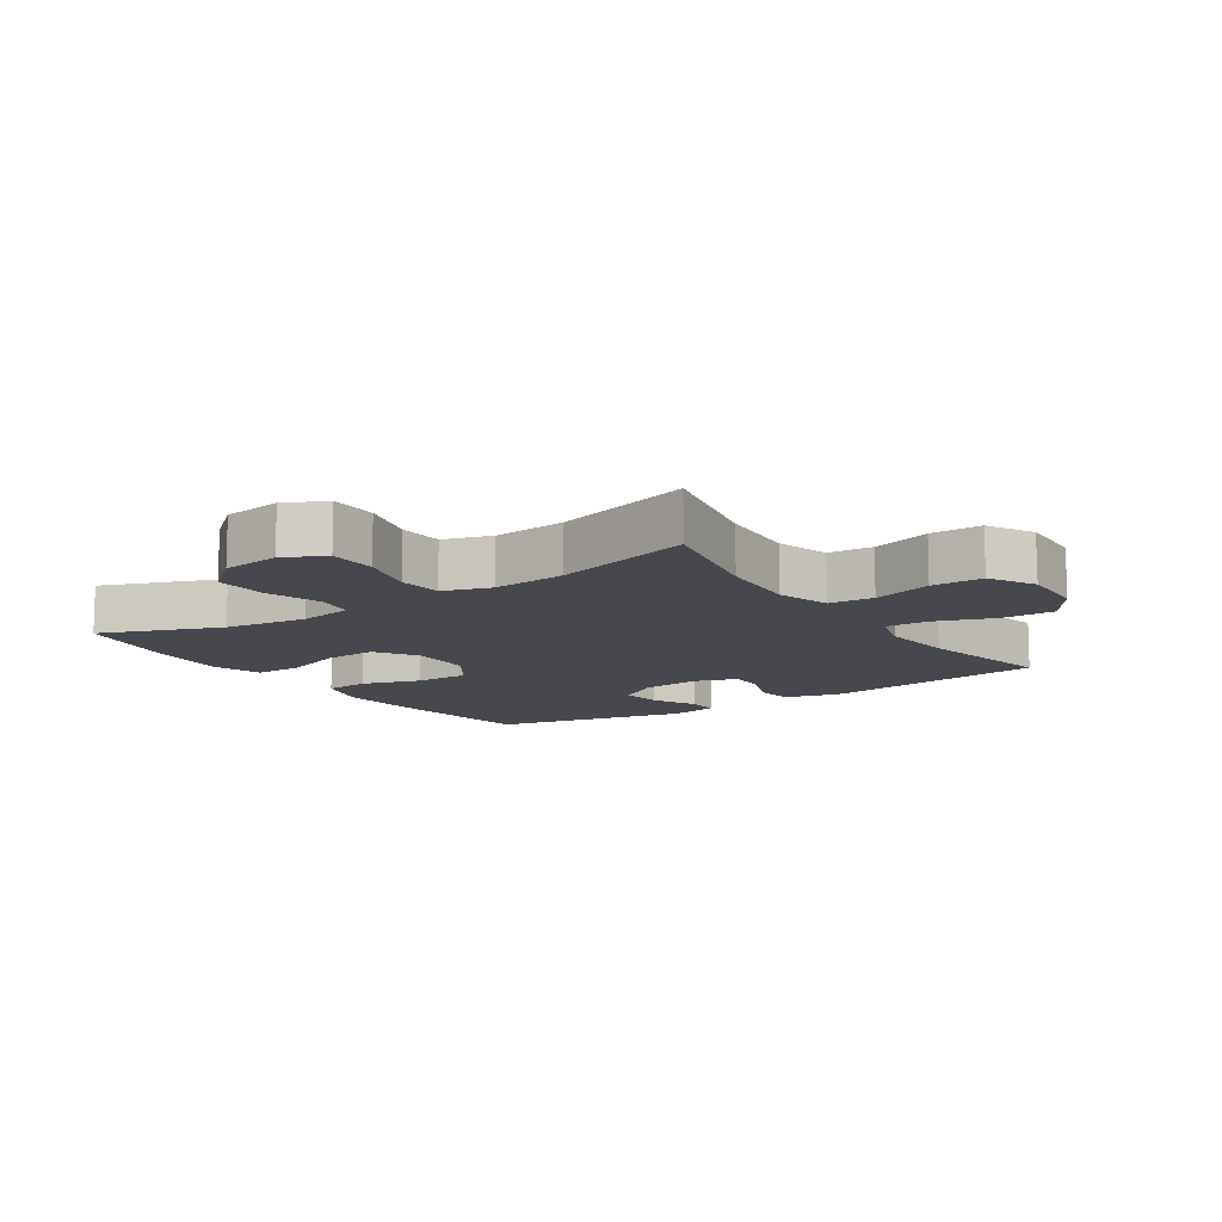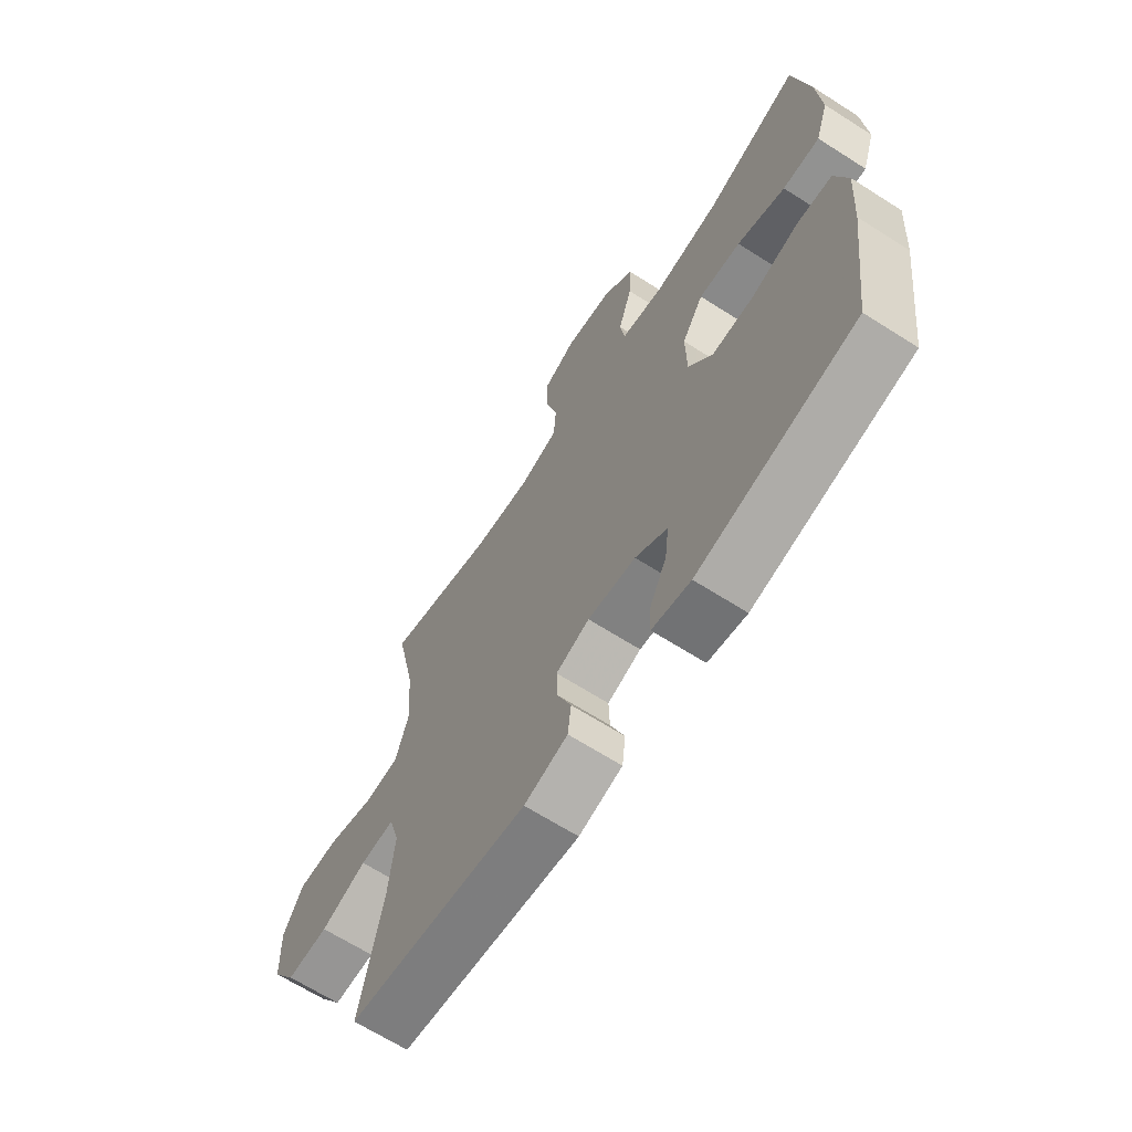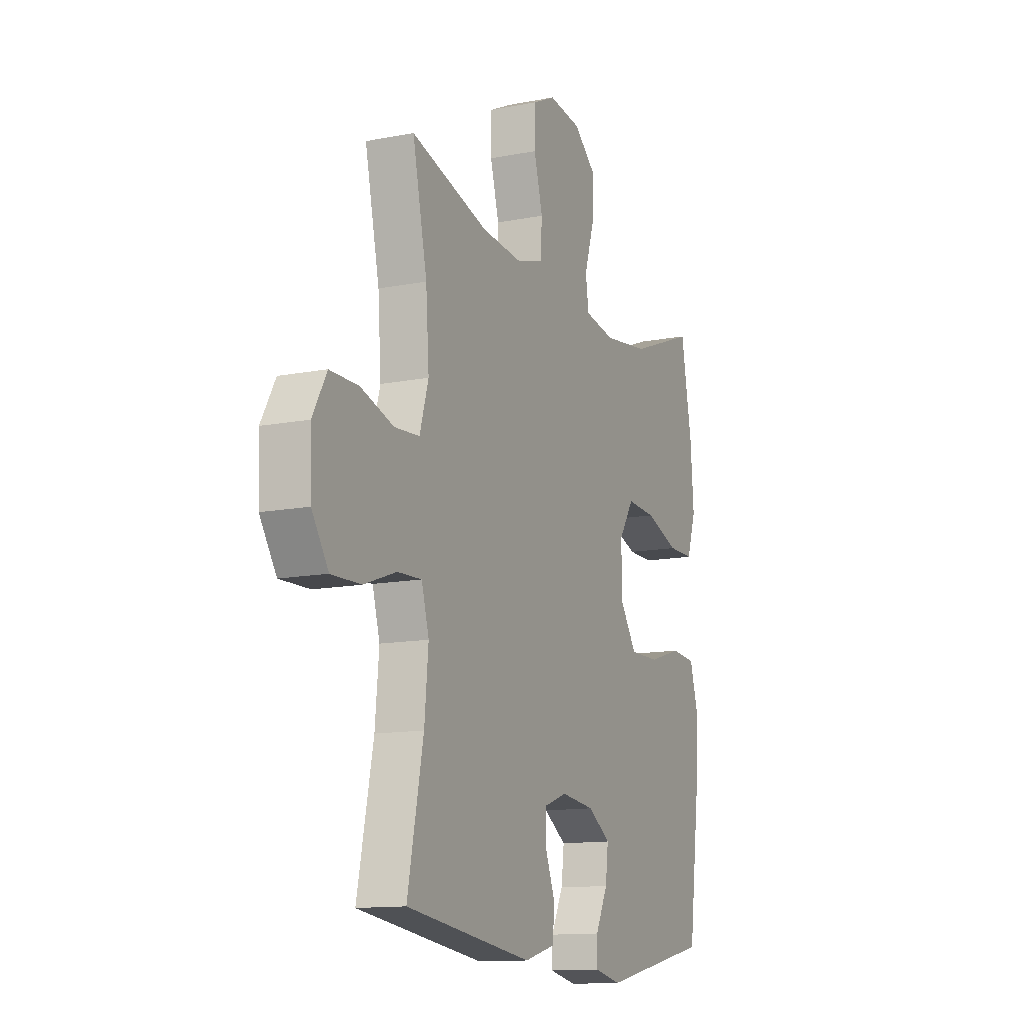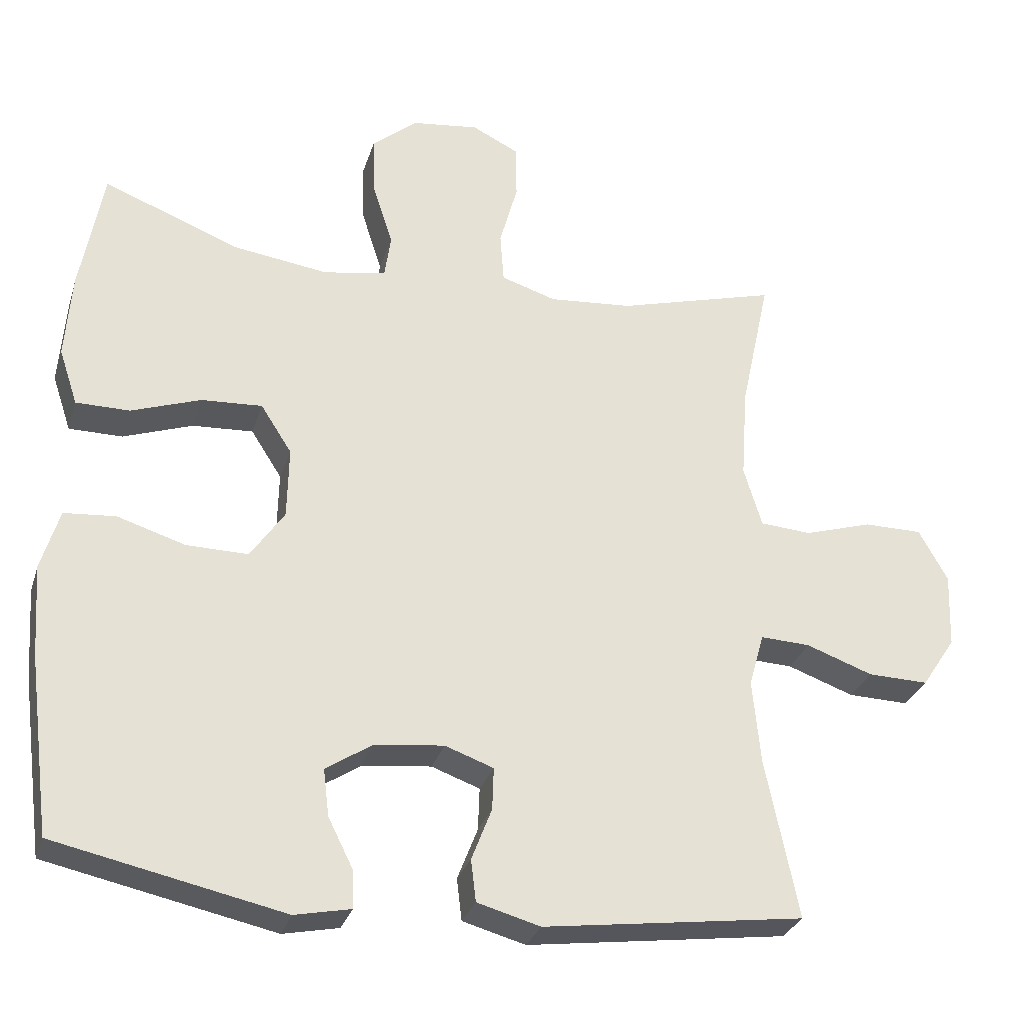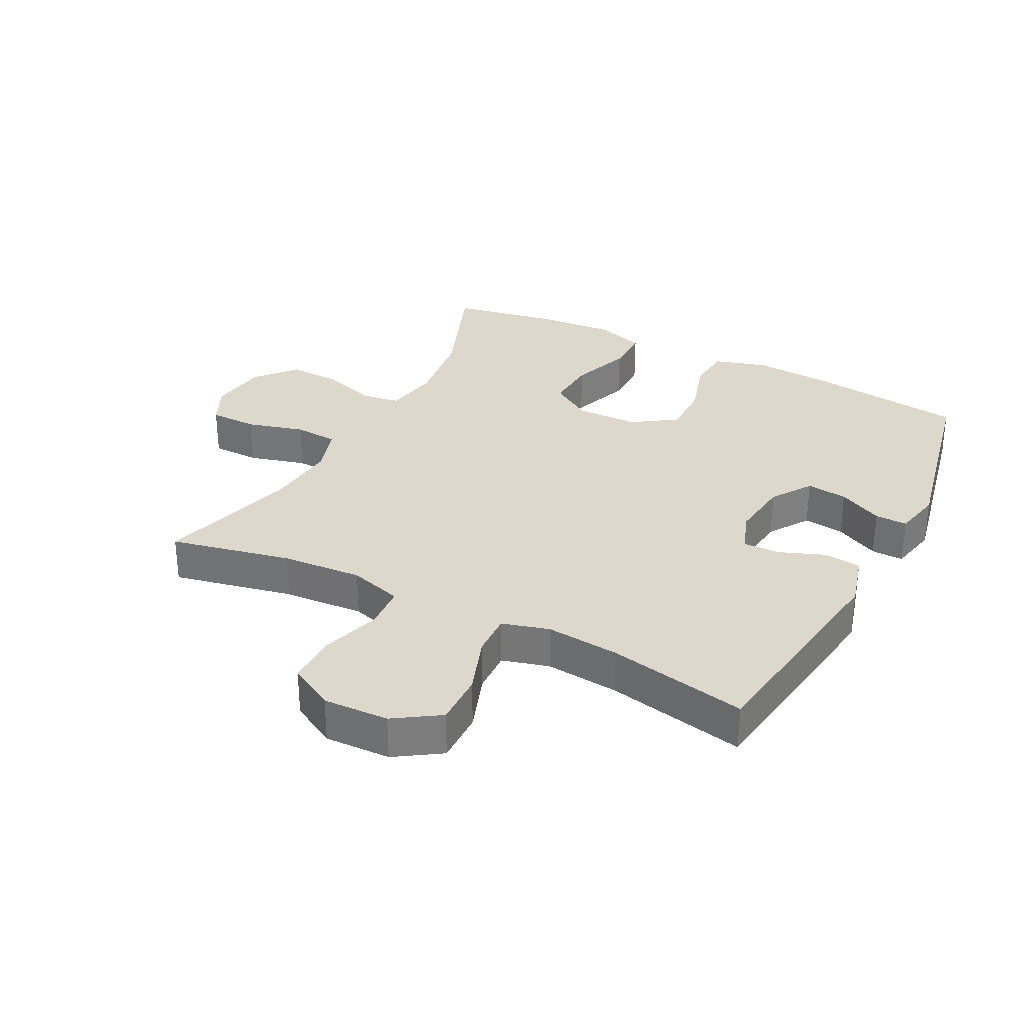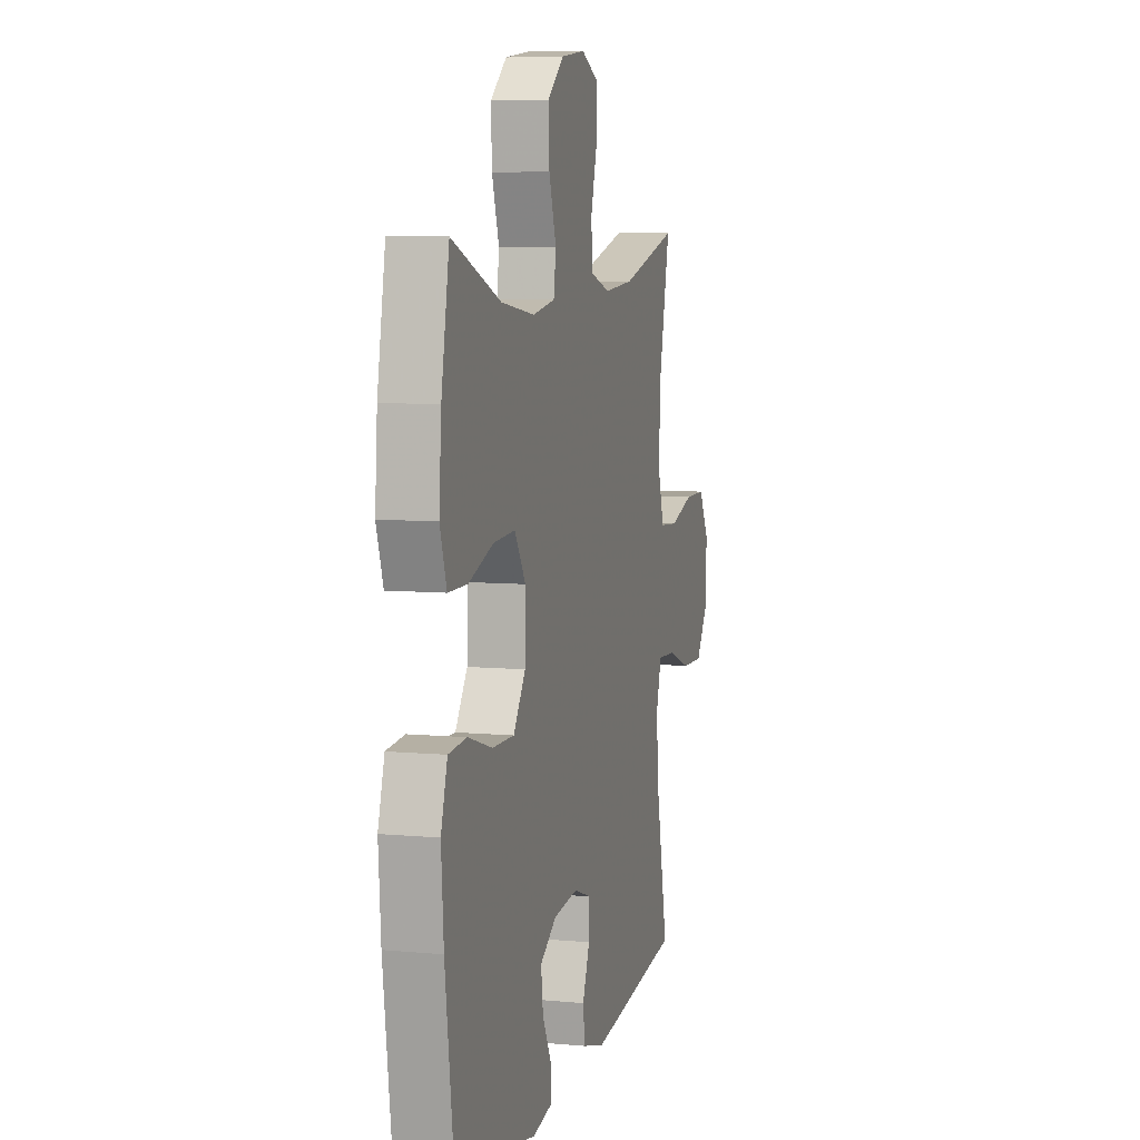
<metadata>
{"format":"obj","ext":"obj","renderer":"f3d","projection":"perspective","resolution":1024,"background":"white","views":[{"elev":-11.7,"azim":33.9,"up":"+Y"},{"elev":-66.3,"azim":-122.6,"up":"+Z"},{"elev":-12.9,"azim":114.3,"up":"+Z"},{"elev":-29.8,"azim":-16.1,"up":"+Z"},{"elev":31.2,"azim":117.4,"up":"+Y"},{"elev":7.1,"azim":-74.9,"up":"+Z"}]}
</metadata>
<code>
v 0.5 0.07 0.5
v 0.459 0.07 0.309
v 0.45 0.07 0.181
v 0.475 0.07 0.097
v 0.546 0.07 0.092
v 0.64 0.07 0.121
v 0.721 0.07 0.121
v 0.761 0.07 0.049
v 0.757 0.07 -0.055
v 0.71 0.07 -0.126
v 0.626 0.07 -0.124
v 0.534 0.07 -0.091
v 0.465 0.07 -0.088
v 0.444 0.07 -0.162
v 0.455 0.07 -0.279
v 0.5 0.07 -0.5
v 0.139 0.07 -0.549
v 0.052 0.07 -0.525
v 0.045 0.07 -0.467
v 0.073 0.07 -0.395
v 0.075 0.07 -0.336
v 0.008 0.07 -0.312
v -0.088 0.07 -0.323
v -0.152 0.07 -0.365
v -0.144 0.07 -0.43
v -0.109 0.07 -0.5
v -0.108 0.07 -0.551
v -0.185 0.07 -0.567
v -0.5 0.07 -0.5
v -0.532 0.07 -0.255
v -0.541 0.07 -0.127
v -0.516 0.07 -0.043
v -0.445 0.07 -0.037
v -0.351 0.07 -0.066
v -0.266 0.07 -0.067
v -0.219 0.07 0.002
v -0.217 0.07 0.101
v -0.26 0.07 0.168
v -0.344 0.07 0.163
v -0.44 0.07 0.129
v -0.514 0.07 0.129
v -0.54 0.07 0.207
v -0.531 0.07 0.328
v -0.5 0.07 0.5
v -0.311 0.07 0.427
v -0.18 0.07 0.409
v -0.093 0.07 0.424
v -0.084 0.07 0.485
v -0.112 0.07 0.573
v -0.115 0.07 0.656
v -0.052 0.07 0.709
v 0.041 0.07 0.721
v 0.106 0.07 0.689
v 0.107 0.07 0.613
v 0.082 0.07 0.522
v 0.087 0.07 0.452
v 0.163 0.07 0.428
v 0.279 0.07 0.438
v 0.5 0 0.5
v 0.459 0 0.309
v 0.45 0 0.181
v 0.475 0 0.097
v 0.546 0 0.092
v 0.64 0 0.121
v 0.721 0 0.121
v 0.761 0 0.049
v 0.757 0 -0.055
v 0.71 0 -0.126
v 0.626 0 -0.124
v 0.534 0 -0.091
v 0.465 0 -0.088
v 0.444 0 -0.162
v 0.455 0 -0.279
v 0.5 0 -0.5
v 0.139 0 -0.549
v 0.052 0 -0.525
v 0.045 0 -0.467
v 0.073 0 -0.395
v 0.075 0 -0.336
v 0.008 0 -0.312
v -0.088 0 -0.323
v -0.152 0 -0.365
v -0.144 0 -0.43
v -0.109 0 -0.5
v -0.108 0 -0.551
v -0.185 0 -0.567
v -0.5 0 -0.5
v -0.532 0 -0.255
v -0.541 0 -0.127
v -0.516 0 -0.043
v -0.445 0 -0.037
v -0.351 0 -0.066
v -0.266 0 -0.067
v -0.219 0 0.002
v -0.217 0 0.101
v -0.26 0 0.168
v -0.344 0 0.163
v -0.44 0 0.129
v -0.514 0 0.129
v -0.54 0 0.207
v -0.531 0 0.328
v -0.5 0 0.5
v -0.311 0 0.427
v -0.18 0 0.409
v -0.093 0 0.424
v -0.084 0 0.485
v -0.112 0 0.573
v -0.115 0 0.656
v -0.052 0 0.709
v 0.041 0 0.721
v 0.106 0 0.689
v 0.107 0 0.613
v 0.082 0 0.522
v 0.087 0 0.452
v 0.163 0 0.428
v 0.279 0 0.438
f 53 54 55
f 52 53 55
f 51 52 55
f 50 51 55
f 49 50 55
f 48 49 55
f 47 48 55 56
f 46 47 56 57
f 43 44 45
f 42 43 45
f 41 42 45
f 40 41 45
f 39 40 45
f 38 39 45 46
f 37 38 46 57
f 32 33 34
f 31 32 34
f 30 31 34
f 29 30 34
f 28 29 34
f 27 28 34
f 26 27 34
f 25 26 34
f 24 25 34 35
f 23 24 35 36
f 18 19 20
f 17 18 20
f 16 17 20
f 15 16 20
f 14 15 20 21
f 13 14 21 22
f 10 11 12
f 9 10 12
f 8 9 12
f 7 8 12
f 6 7 12
f 5 6 12
f 4 5 12 13
f 37 57 58
f 36 37 58
f 23 36 58
f 22 23 58
f 13 22 58
f 4 13 58
f 3 4 58
f 58 1 2
f 2 3 58
f 113 112 111
f 113 111 110
f 113 110 109
f 113 109 108
f 113 108 107
f 113 107 106
f 114 113 106 105
f 115 114 105 104
f 103 102 101
f 103 101 100
f 103 100 99
f 103 99 98
f 103 98 97
f 104 103 97 96
f 115 104 96 95
f 92 91 90
f 92 90 89
f 92 89 88
f 92 88 87
f 92 87 86
f 92 86 85
f 92 85 84
f 92 84 83
f 93 92 83 82
f 94 93 82 81
f 78 77 76
f 78 76 75
f 78 75 74
f 78 74 73
f 79 78 73 72
f 80 79 72 71
f 70 69 68
f 70 68 67
f 70 67 66
f 70 66 65
f 70 65 64
f 70 64 63
f 71 70 63 62
f 116 115 95
f 116 95 94
f 116 94 81
f 116 81 80
f 116 80 71
f 116 71 62
f 116 62 61
f 60 59 116
f 116 61 60
f 1 59 60 2
f 2 60 61 3
f 3 61 62 4
f 4 62 63 5
f 5 63 64 6
f 6 64 65 7
f 7 65 66 8
f 8 66 67 9
f 9 67 68 10
f 10 68 69 11
f 11 69 70 12
f 12 70 71 13
f 13 71 72 14
f 14 72 73 15
f 15 73 74 16
f 16 74 75 17
f 17 75 76 18
f 18 76 77 19
f 19 77 78 20
f 20 78 79 21
f 21 79 80 22
f 22 80 81 23
f 23 81 82 24
f 24 82 83 25
f 25 83 84 26
f 26 84 85 27
f 27 85 86 28
f 28 86 87 29
f 29 87 88 30
f 30 88 89 31
f 31 89 90 32
f 32 90 91 33
f 33 91 92 34
f 34 92 93 35
f 35 93 94 36
f 36 94 95 37
f 37 95 96 38
f 38 96 97 39
f 39 97 98 40
f 40 98 99 41
f 41 99 100 42
f 42 100 101 43
f 43 101 102 44
f 44 102 103 45
f 45 103 104 46
f 46 104 105 47
f 47 105 106 48
f 48 106 107 49
f 49 107 108 50
f 50 108 109 51
f 51 109 110 52
f 52 110 111 53
f 53 111 112 54
f 54 112 113 55
f 55 113 114 56
f 56 114 115 57
f 57 115 116 58
f 58 116 59 1

</code>
